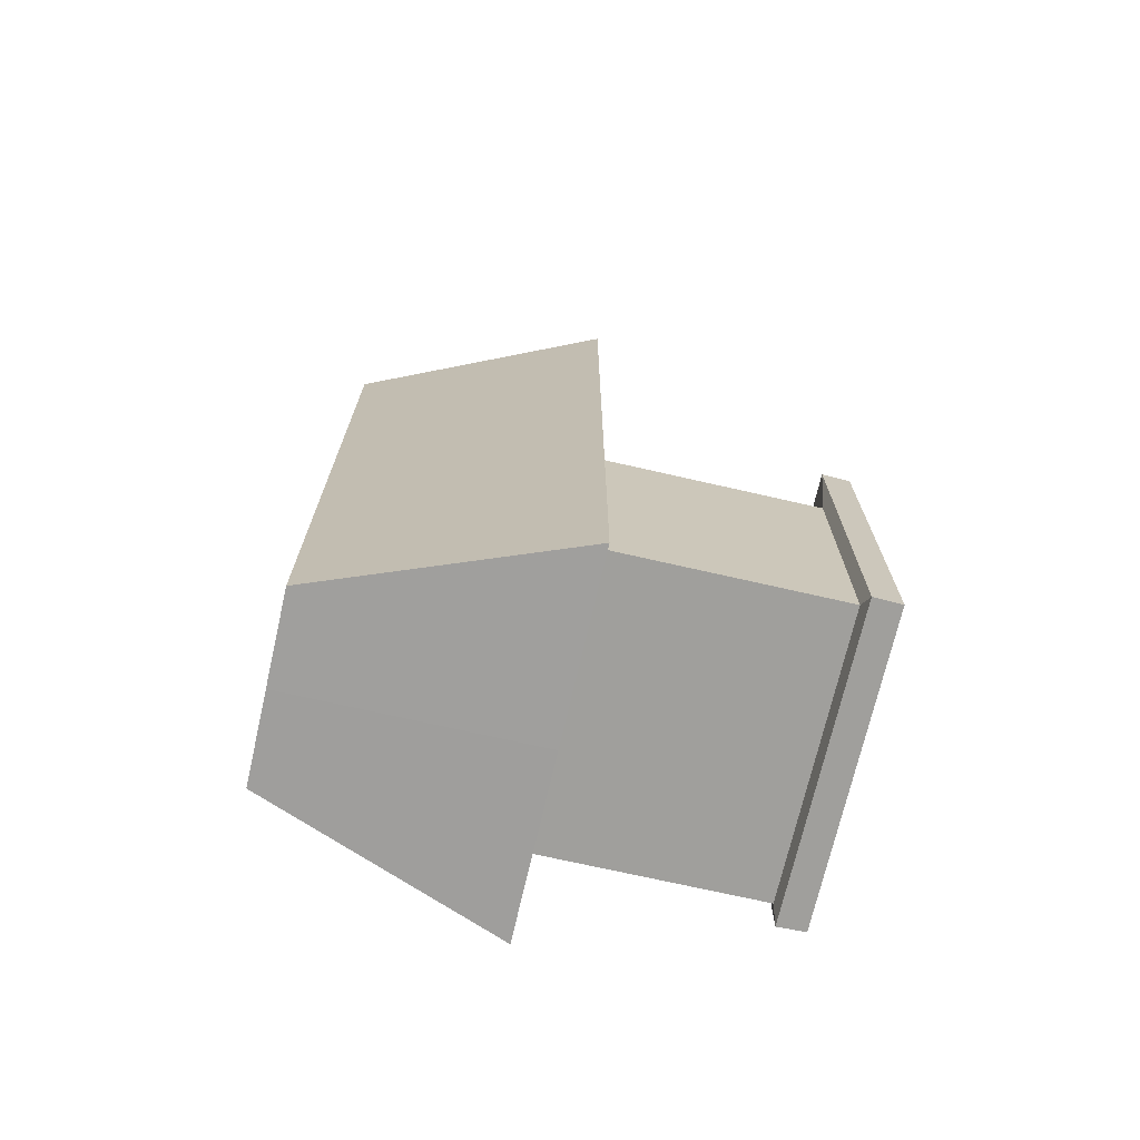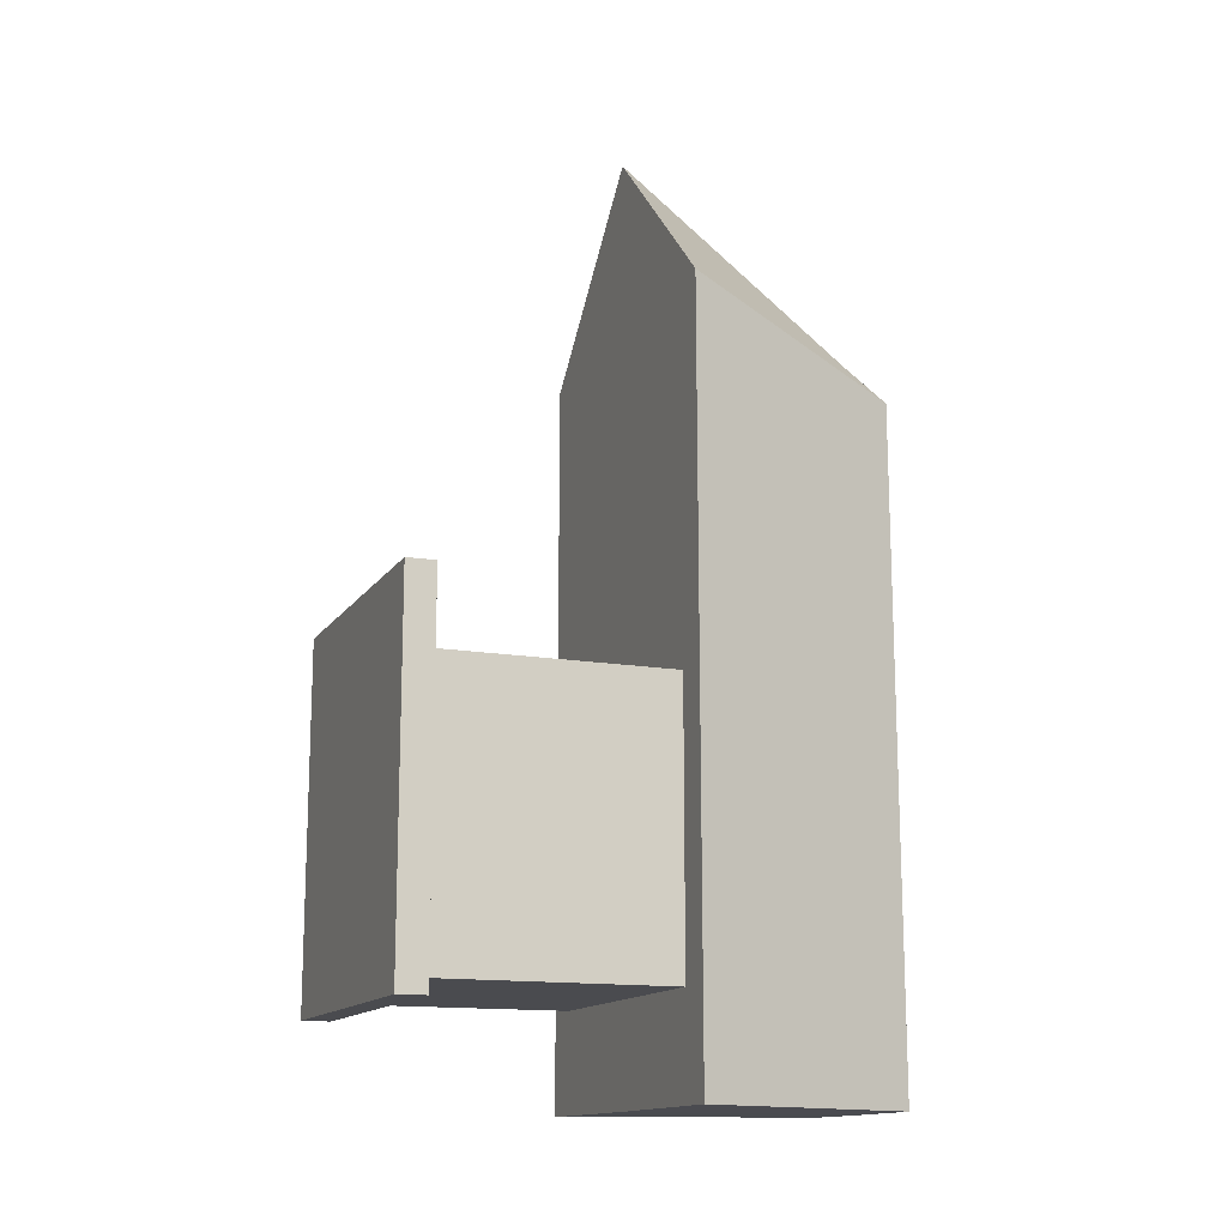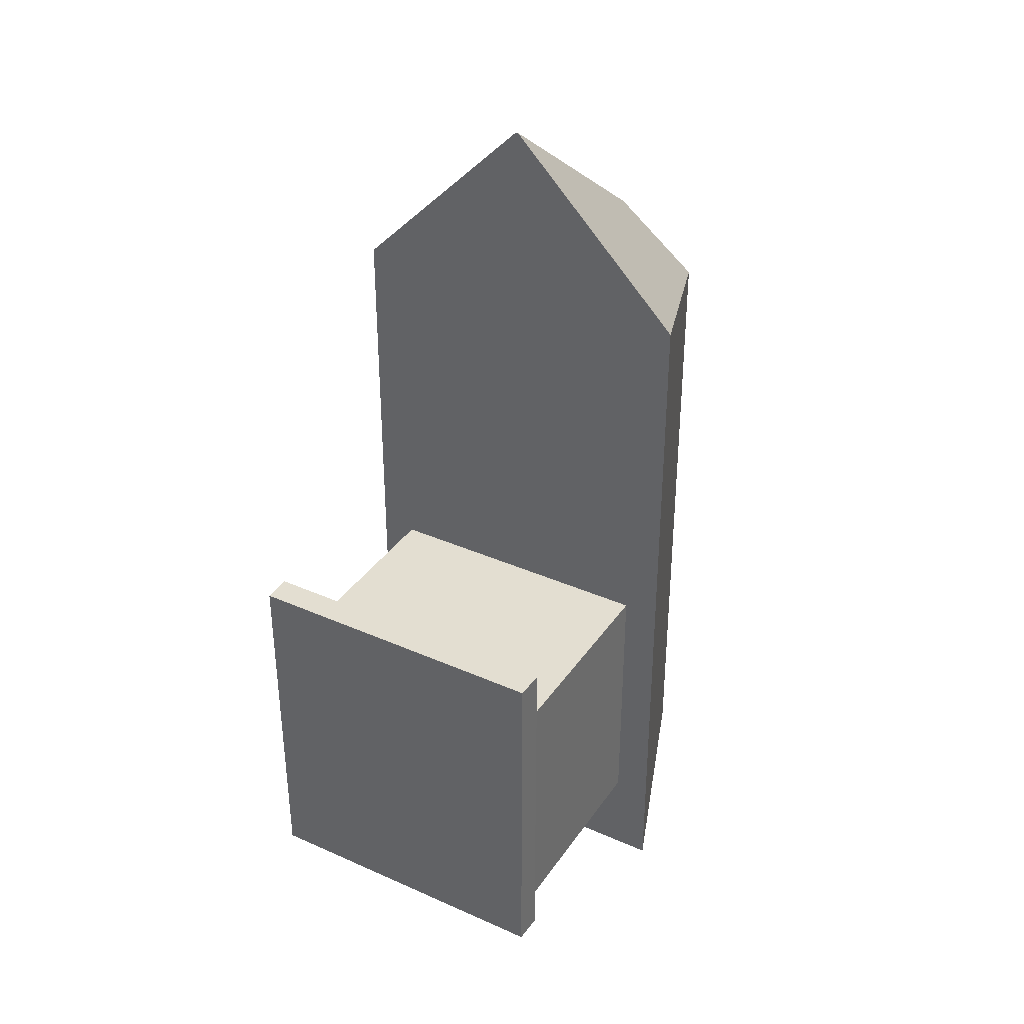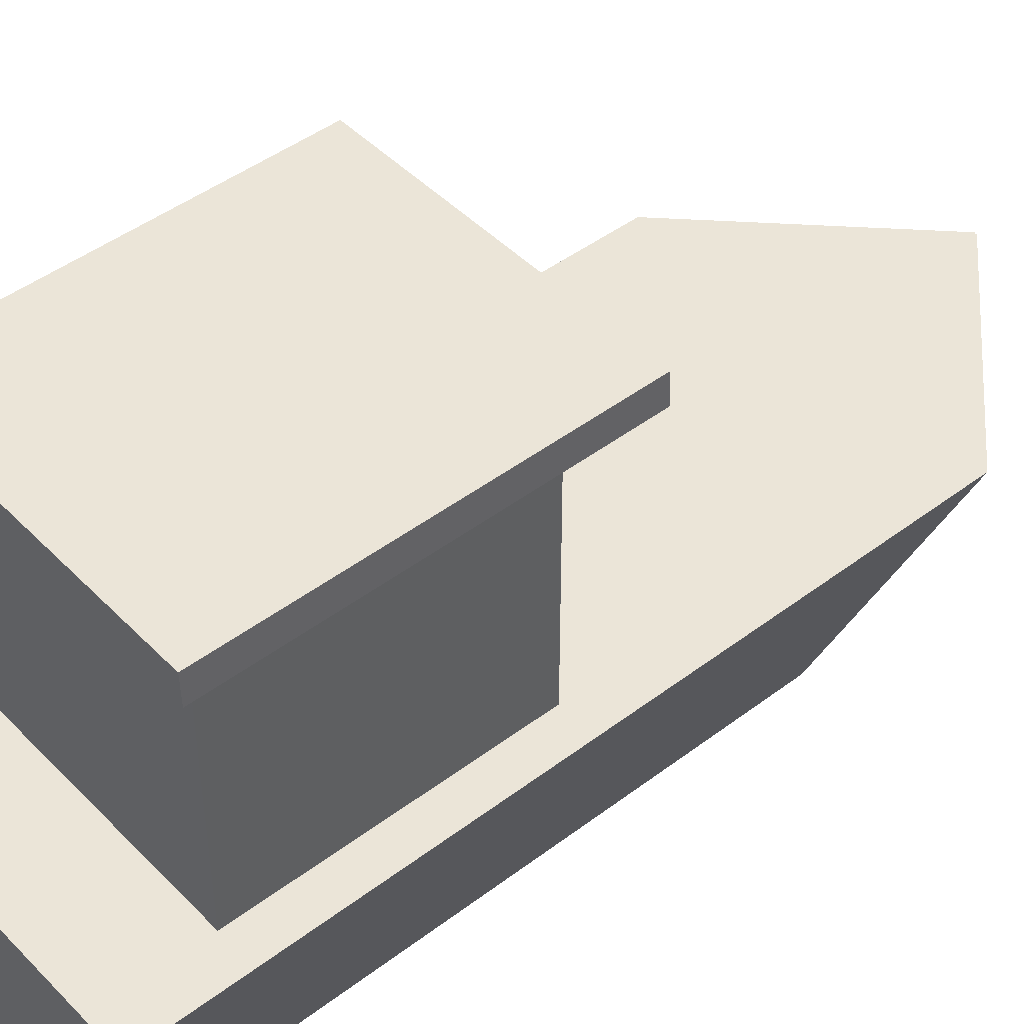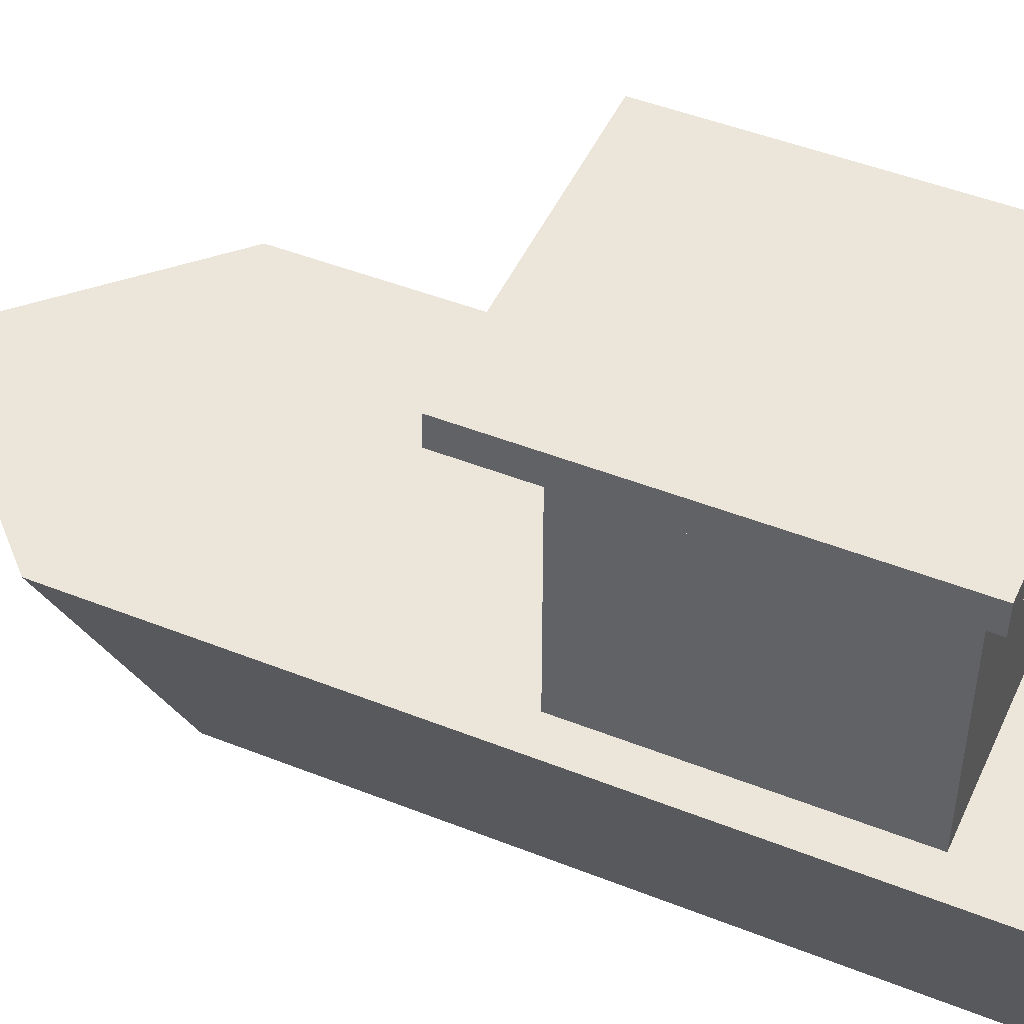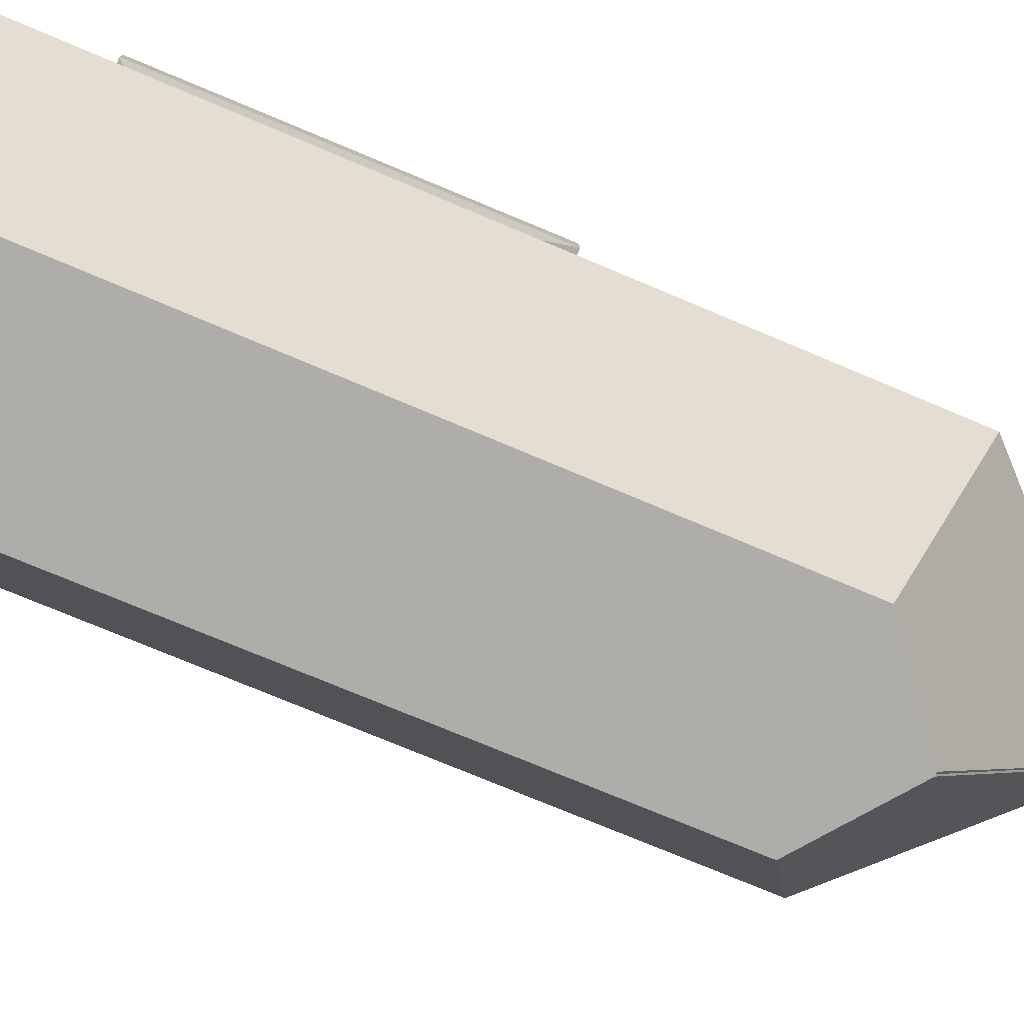
<metadata>
{"format":"obj","ext":"obj","renderer":"f3d","projection":"perspective","resolution":1024,"background":"white","views":[{"elev":-71.2,"azim":77.1,"up":"+Z"},{"elev":-14.3,"azim":-111.3,"up":"+Z"},{"elev":36.1,"azim":-149.9,"up":"+Z"},{"elev":45.8,"azim":-130.9,"up":"+Y"},{"elev":47.8,"azim":113.9,"up":"+Y"},{"elev":-77.3,"azim":-112.6,"up":"+Y"}]}
</metadata>
<code>
o Cube
v 1.01 1 1.911
v 0.4952 -0.3523 1.528
v -1.01 1 1.911
v -0.4952 -0.3523 1.528
v 1.02 1 -2.253
v 0.5049 -0.3523 -2.255
v -1.02 1 -2.253
v -0.5049 -0.3523 -2.255
v -0.02018 -0.3523 -2.256
v -0.005833 1 2.919
v -0.02018 1 -2.256
v -0.009513 -0.3523 1.909
v 0 1 -2.256
v 0 -0.3523 1.909
v 0 -0.3523 -2.256
v 0 1 2.911
v 0.02018 -0.3523 -2.256
v 0.005833 1 2.919
v 0.02018 1 -2.256
v 0.009513 -0.3523 1.909
v -0.8088 2.277 -1.697
v -0.8088 0.9851 -1.697
v -0.8088 2.277 -0.1434
v -0.8088 0.9851 -0.1434
v -0.8881 2.3 -1.782
v -0.8881 2.3 0.2683
v -0.8834 2.462 -1.782
v -0.8834 2.462 0.2683
v 0 2.277 -1.697
v 0 0.9851 -1.697
v 0 0.9851 -0.1434
v 0 2.277 -0.1434
v 0 2.3 -1.782
v 0 2.3 0.2683
v 0 2.462 -1.782
v 0 2.462 0.2683
v 0.8088 2.277 -1.697
v 0.8088 0.9851 -1.697
v 0.8088 2.277 -0.1434
v 0.8088 0.9851 -0.1434
v 0.8834 2.462 0.2683
v 0.8834 2.462 -1.782
v 0.8881 2.3 0.2683
v 0.8881 2.3 -1.782
f 10 11 7 3
f 4 3 7 8
f 2 6 5 1
f 9 12 4 8
f 12 10 3 4
f 17 6 2 20
f 14 16 10 12
f 15 14 12 9
f 8 7 11 9
f 16 13 11 10
f 17 15 13 19
f 14 20 18 16
f 9 11 13 15
f 20 2 1 18
f 15 17 20 14
f 6 17 19 5
f 18 1 5 19
f 16 18 19 13
f 24 23 21 22
f 35 36 41 42
f 44 42 41 43
f 31 32 23 24
f 37 44 43 39
f 38 30 29 37
f 33 35 42 44
f 29 21 25 33
f 21 23 26 25
f 43 41 36 34
f 35 27 28 36
f 33 25 27 35
f 39 43 34 32
f 25 26 28 27
f 40 38 37 39
f 26 34 36 28
f 31 40 39 32
f 23 32 34 26
f 29 33 44 37
f 22 30 31 24
f 22 21 29 30
f 38 40 31 30

</code>
